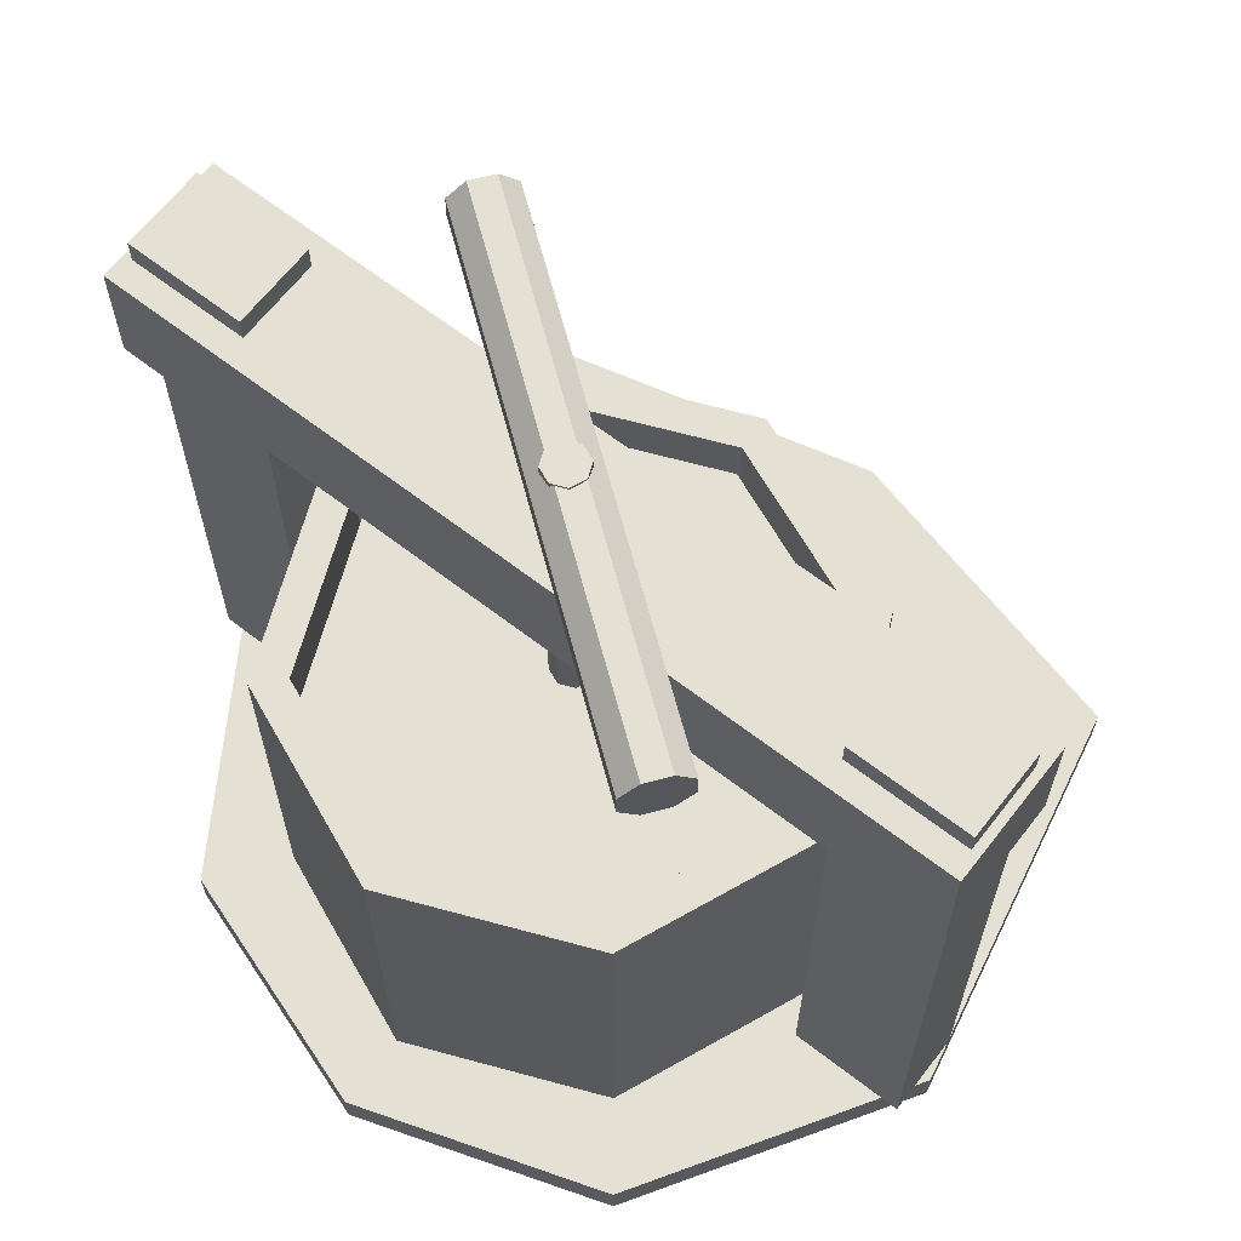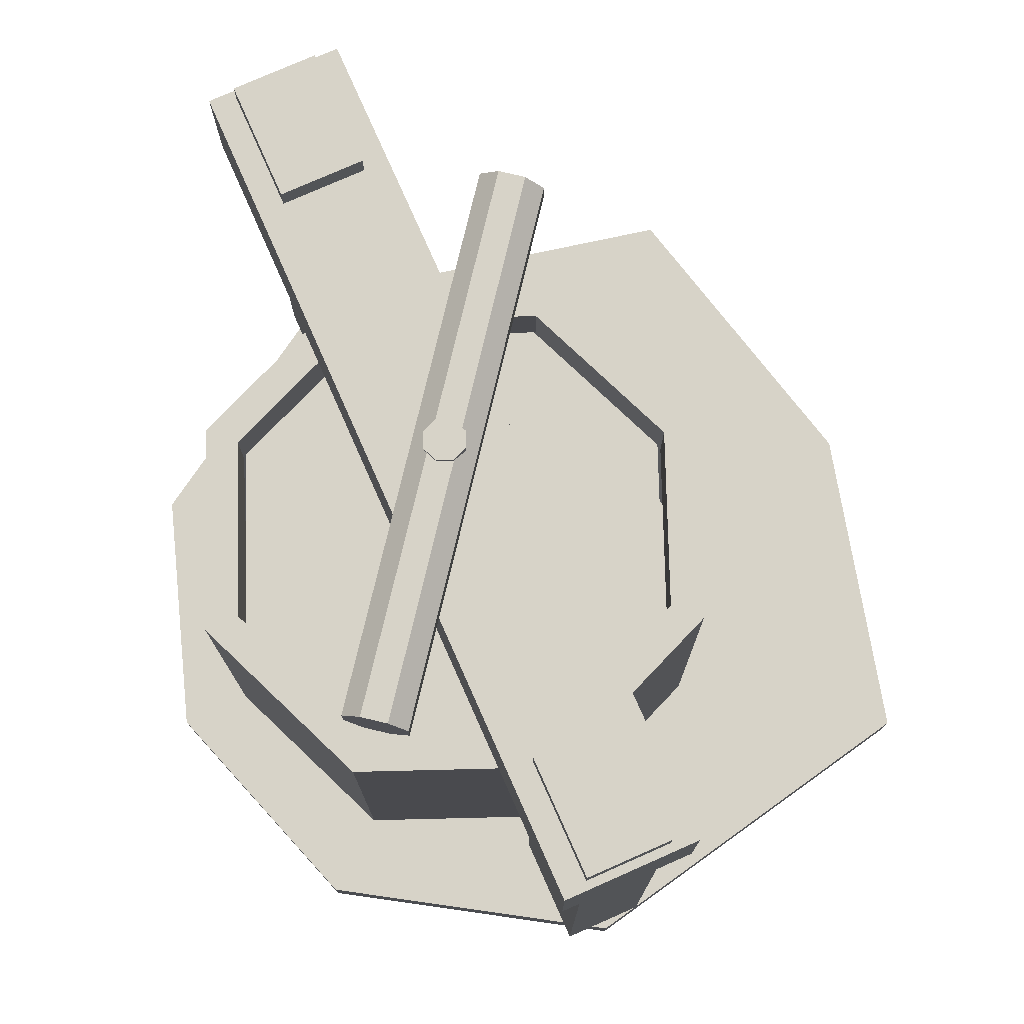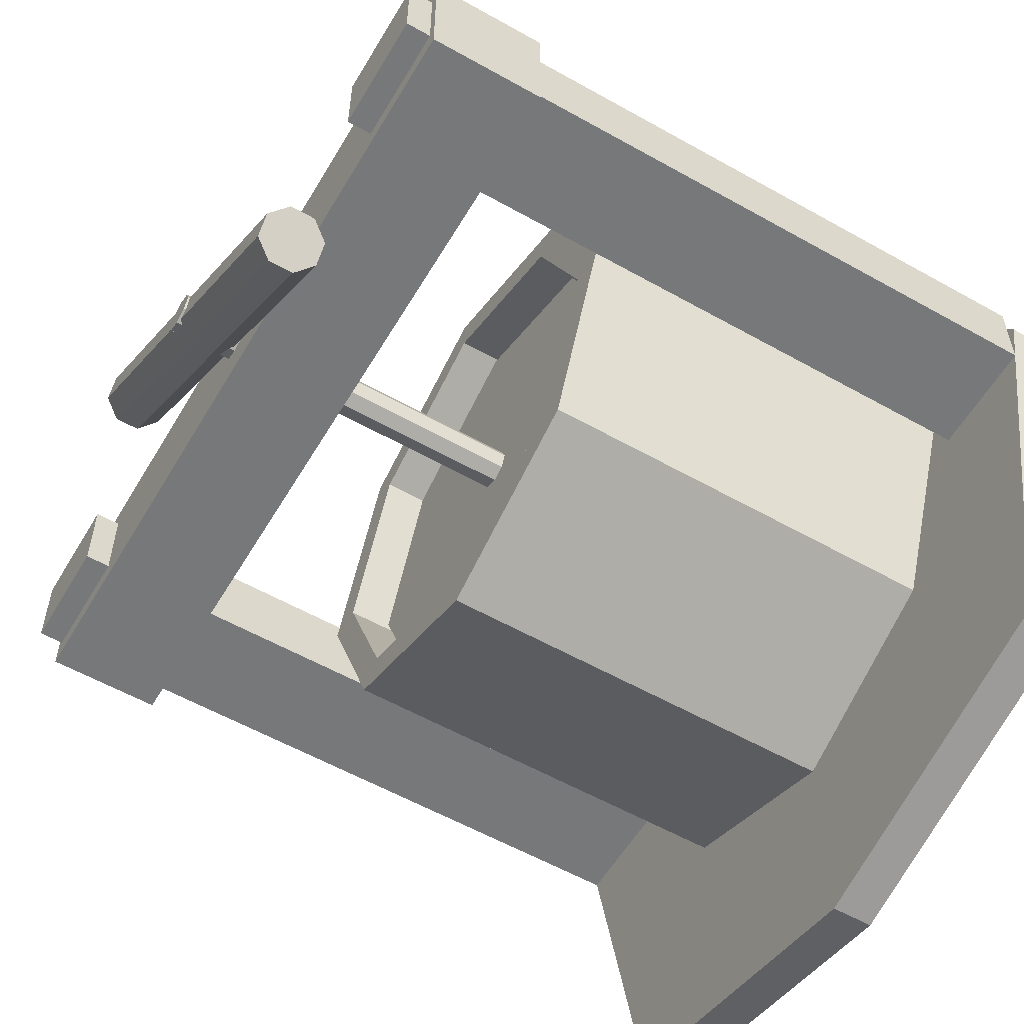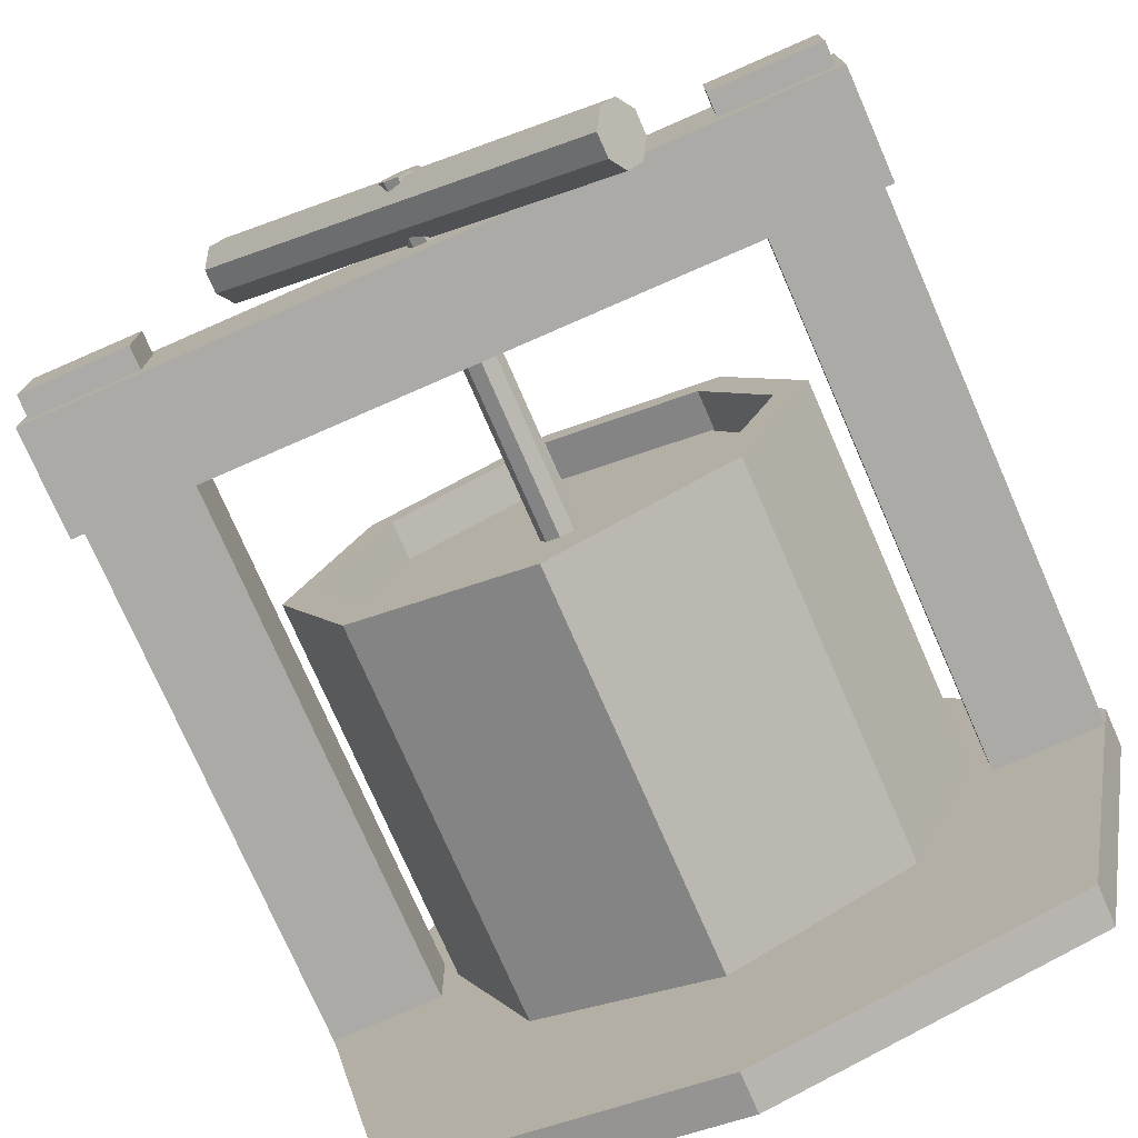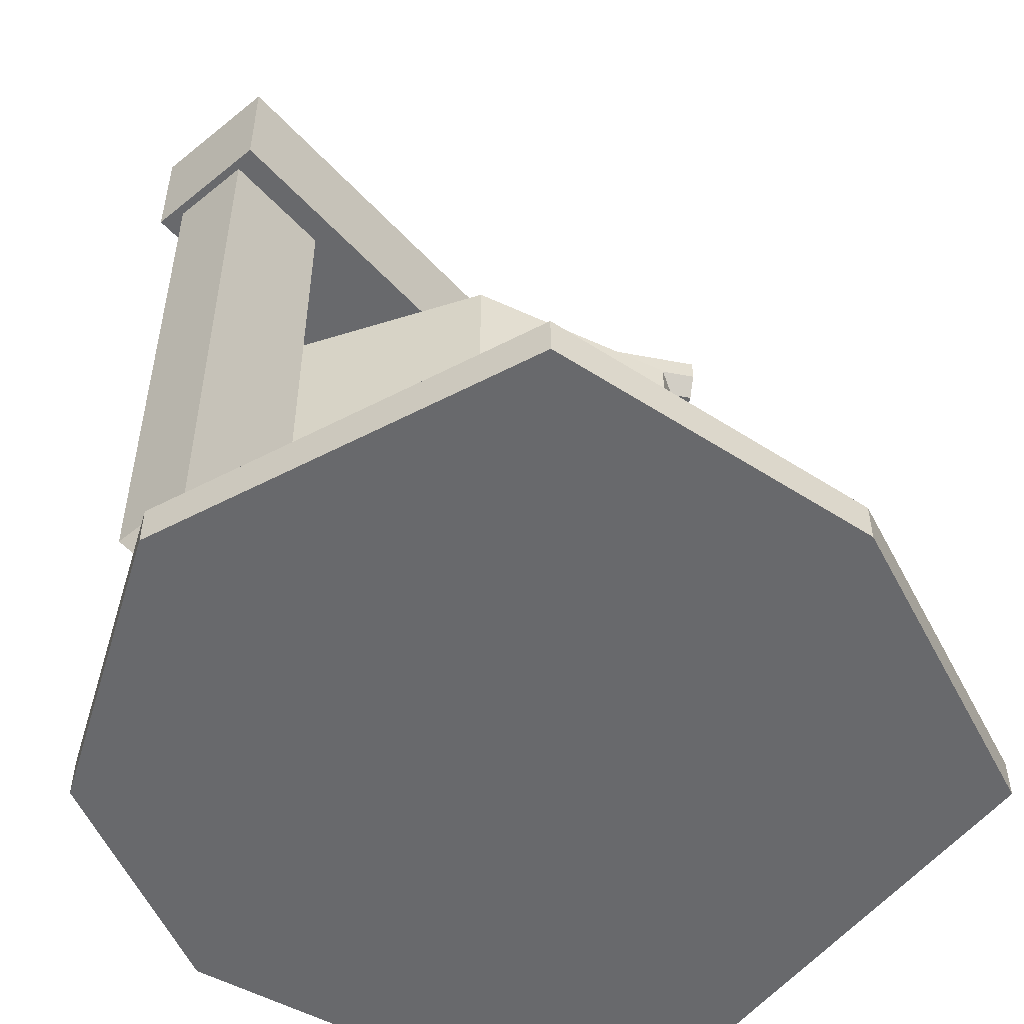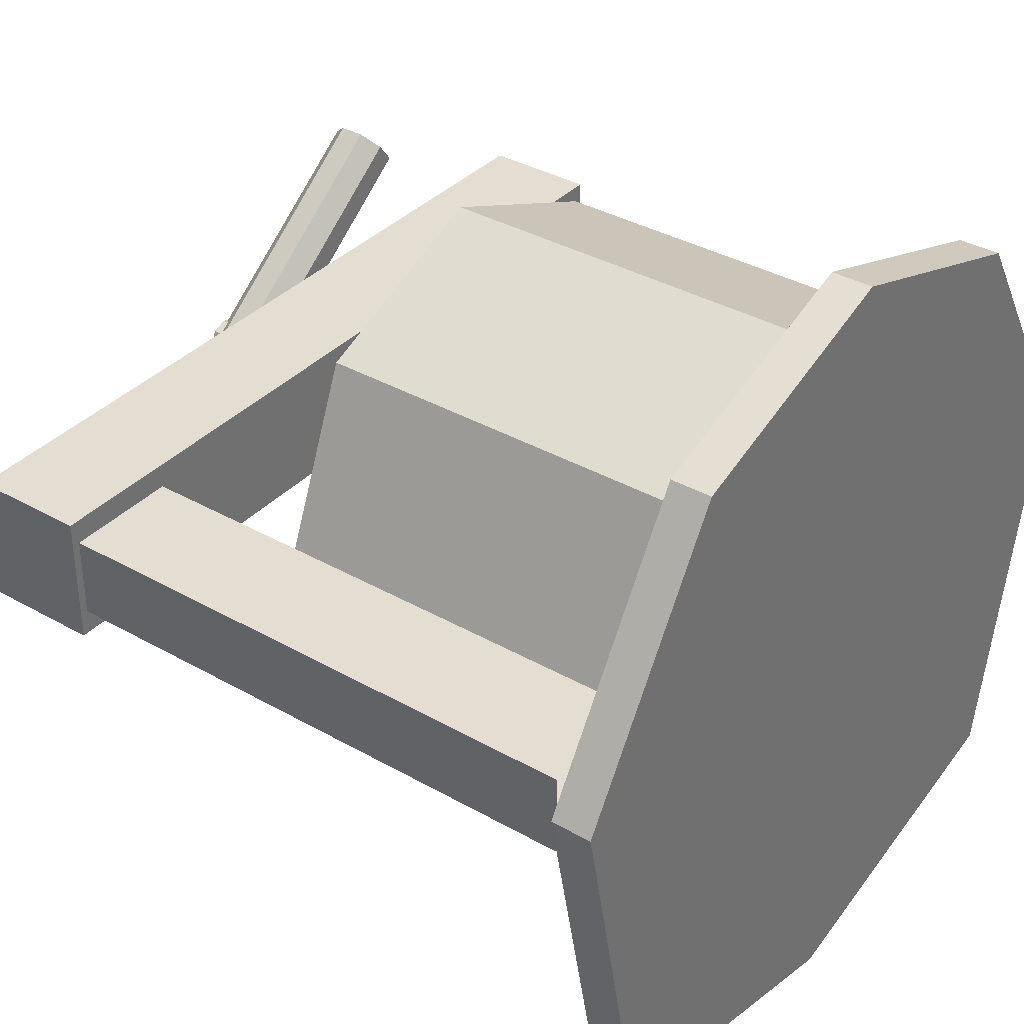
<metadata>
{"format":"obj","ext":"obj","renderer":"f3d","projection":"perspective","resolution":1024,"background":"white","views":[{"elev":65.3,"azim":37.8,"up":"+Y"},{"elev":76.6,"azim":66.1,"up":"+Y"},{"elev":-57.3,"azim":-120.4,"up":"+Z"},{"elev":-75.8,"azim":-156.4,"up":"+Z"},{"elev":-52.7,"azim":131.1,"up":"+Y"},{"elev":36.0,"azim":-53.2,"up":"+Z"}]}
</metadata>
<code>
o Press_Cube.001
v 0.49 -0.45 0.03
v 0.49 0.4 0.03
v 0.49 -0.45 0.13
v 0.49 0.4 0.13
v 0.35 -0.45 0.03
v 0.35 0.4 0.03
v 0.35 -0.45 0.13
v 0.35 0.4 0.13
v -0.49 -0.45 0.13
v -0.49 0.4 0.13
v -0.49 -0.45 0.03
v -0.49 0.4 0.03
v -0.35 -0.45 0.13
v -0.35 0.4 0.13
v -0.35 -0.45 0.03
v -0.35 0.4 0.03
v 0.5 0.37 -0
v -0.5 0.37 -0
v 0.5 0.37 0.16
v -0.5 0.37 0.16
v 0.5 0.23 -0
v -0.5 0.23 -0
v 0.5 0.23 0.16
v -0.5 0.23 0.16
v -0.2869 0.05 0.08
v -0.2029 0.05 -0.1229
v -0.33 -0.45 0.08
v -0.33 0.05 0.08
v -0.2333 -0.45 -0.1533
v -0.2333 0.05 -0.1533
v 0 -0.45 -0.25
v 0 0.05 -0.25
v 0.2333 -0.45 -0.1533
v 0.2333 0.05 -0.1533
v 0.33 -0.45 0.08
v 0.33 0.05 0.08
v 0.2333 -0.45 0.3133
v 0.2333 0.05 0.3133
v -0 -0.45 0.41
v -0 0.05 0.41
v -0.2333 -0.45 0.3133
v -0.2333 0.05 0.3133
v 0 0.05 -0.2069
v 0.2029 0.05 -0.1229
v 0.2869 0.05 0.08
v 0.2029 0.05 0.2829
v -0 0.05 0.3669
v -0.2029 0.05 0.2829
v -0.2869 -0.03384 0.08
v -0.2029 -0.03384 0.2829
v -0 -0.03384 0.3669
v 0.2029 -0.03384 0.2829
v 0.2869 -0.03384 0.08
v 0.2029 -0.03384 -0.1229
v 0 -0.03384 -0.2069
v -0.2029 -0.03384 -0.1229
v 0.3 -0.5 0.4
v 0.4 -0.5 -0.4
v -0.3 -0.5 0.4
v -0.4 -0.5 -0.4
v -0 -0.5 0.5
v 0.5 -0.5 0.08
v 0 -0.5 -0.5
v -0.5 -0.5 0.08
v -0 -0.5 0.08
v 0.3 -0.45 0.4
v 0.4 -0.45 -0.4
v -0.3 -0.45 0.4
v -0.4 -0.45 -0.4
v -0 -0.45 0.5
v 0.5 -0.45 0.08
v 0 -0.45 -0.5
v -0.5 -0.45 0.08
v -0 -0.45 0.08
v -0.2808 0 0.08
v -0.1985 0 -0.1185
v 0 0 -0.2008
v 0.1985 0 -0.1185
v 0.2808 0 0.08
v 0.1985 0 0.2785
v -0 0 0.3608
v -0.1985 0 0.2785
v -0.2414 0.3727 -0.1231
v 0.2599 0.3727 0.2588
v -0.025 -0.005792 0.08
v -0.025 0.4492 0.08
v -0.01768 -0.005792 0.06232
v -0.01768 0.4492 0.06232
v -0 -0.005792 0.055
v -0 0.4492 0.055
v 0.01768 -0.005792 0.06232
v 0.01768 0.4492 0.06232
v 0.025 -0.005792 0.08
v 0.025 0.4492 0.08
v 0.01768 -0.005792 0.09768
v 0.01768 0.4492 0.09768
v -0 -0.005792 0.105
v -0 0.4492 0.105
v -0.01768 -0.005792 0.09768
v -0.01768 0.4492 0.09768
v 0.2731 0.3944 0.2415
v -0.2283 0.3944 -0.1403
v 0.2731 0.425 0.2415
v -0.2283 0.425 -0.1403
v 0.2599 0.4466 0.2588
v -0.2414 0.4466 -0.1231
v 0.2414 0.4466 0.2831
v -0.2599 0.4466 -0.09877
v 0.2283 0.425 0.3003
v -0.2731 0.425 -0.08154
v 0.2283 0.3944 0.3003
v -0.2731 0.3944 -0.08154
v 0.2414 0.3727 0.2831
v -0.2599 0.3727 -0.09877
g Press_Cube.001_None
f 1 2 4 3
f 3 4 8 7
f 7 8 6 5
f 5 6 2 1
f 65 64 60 63
f 8 4 2 6
f 9 10 12 11
f 11 12 16 15
f 15 16 14 13
f 13 14 10 9
f 61 59 64 65
f 16 12 10 14
f 17 18 20 19
f 19 20 24 23
f 23 24 22 21
f 21 22 18 17
f 19 23 21 17
f 24 20 18 22
f 45 44 54 53
f 34 32 43 44
f 27 28 30 29
f 44 43 55 54
f 30 28 25 26
f 29 30 32 31
f 46 45 53 52
f 40 38 46 47
f 31 32 34 33
f 48 47 51 50
f 32 30 26 43
f 33 34 36 35
f 43 26 56 55
f 38 36 45 46
f 35 36 38 37
f 62 65 63 58
f 28 42 48 25
f 37 38 40 39
f 36 34 44 45
f 47 46 52 51
f 39 40 42 41
f 26 25 49 56
f 42 40 47 48
f 41 42 28 27
f 57 61 65 62
f 25 48 50 49
f 74 72 69 73
f 70 74 73 68
f 71 67 72 74
f 66 71 74 70
f 60 64 73 69
f 57 62 71 66
f 64 59 68 73
f 62 58 67 71
f 58 63 72 67
f 59 61 70 68
f 63 60 69 72
f 61 57 66 70
f 75 82 81 80 79 78 77 76
f 102 83 114 112 110 108 106 104
f 85 86 88 87
f 109 110 112 111
f 87 88 90 89
f 107 108 110 109
f 89 90 92 91
f 105 106 108 107
f 91 92 94 93
f 84 101 103 105 107 109 111 113
f 103 104 106 105
f 93 94 96 95
f 113 114 83 84
f 101 102 104 103
f 95 96 98 97
f 88 86 100 98 96 94 92 90
f 84 83 102 101
f 97 98 100 99
f 111 112 114 113
f 99 100 86 85

</code>
